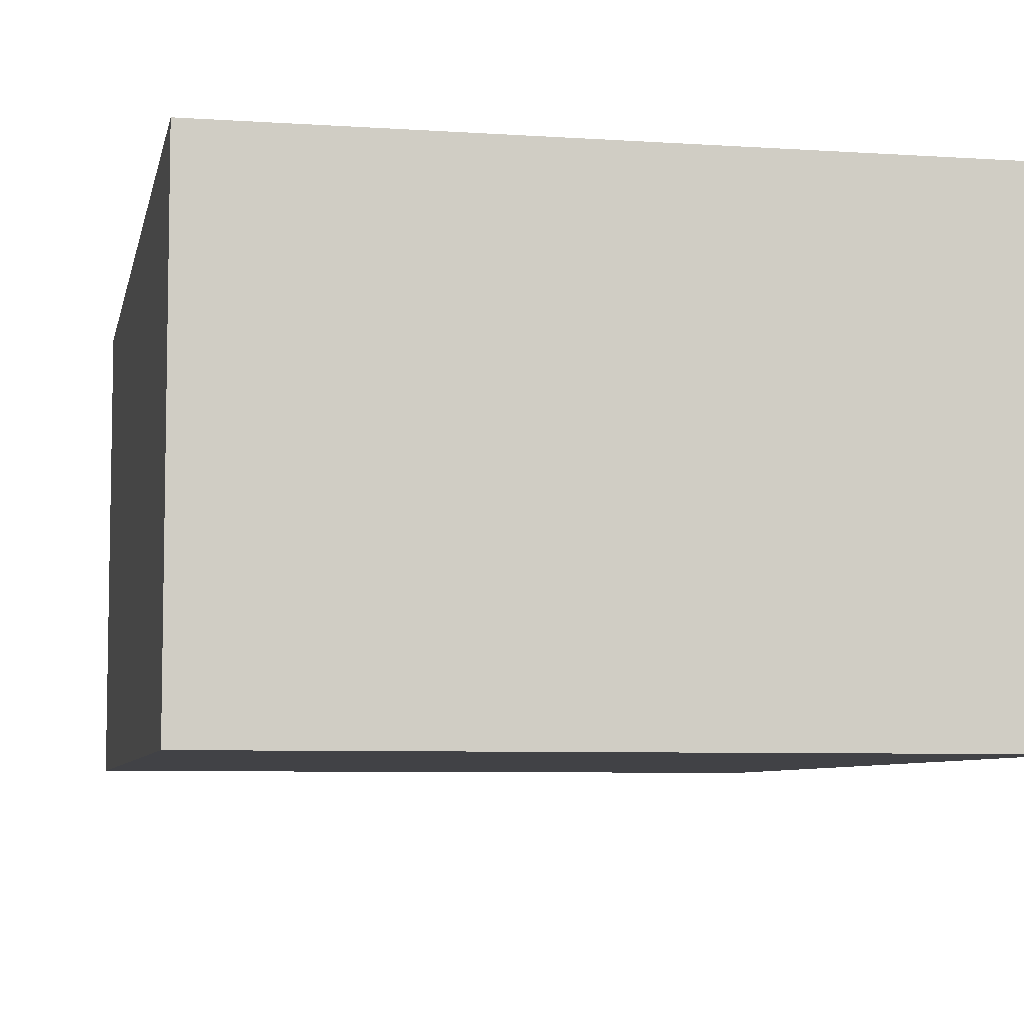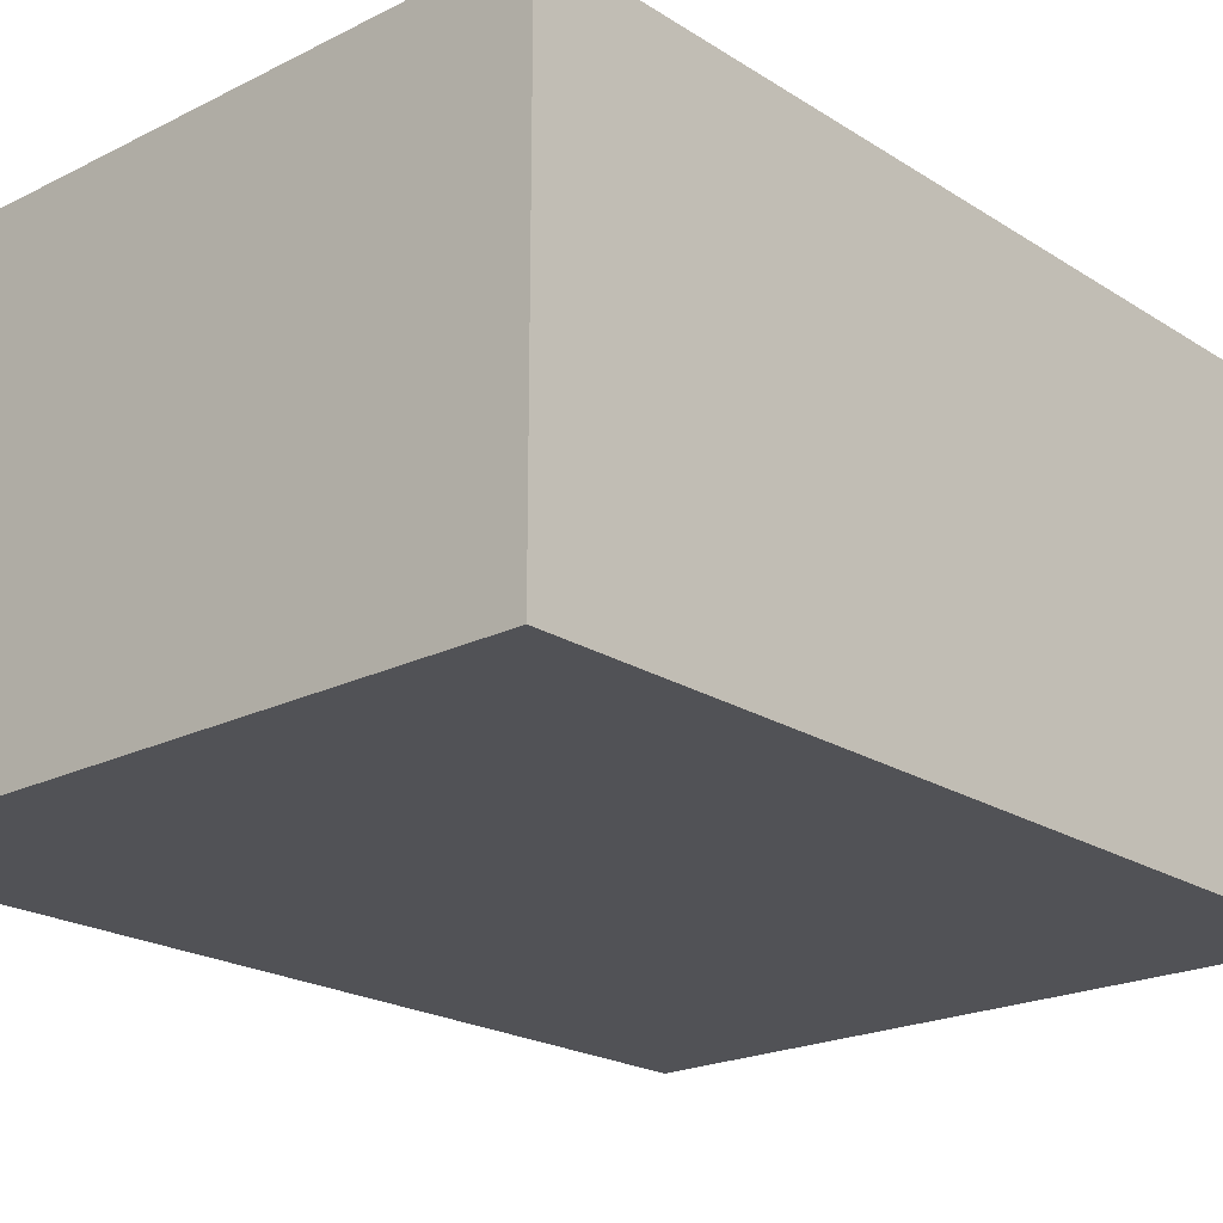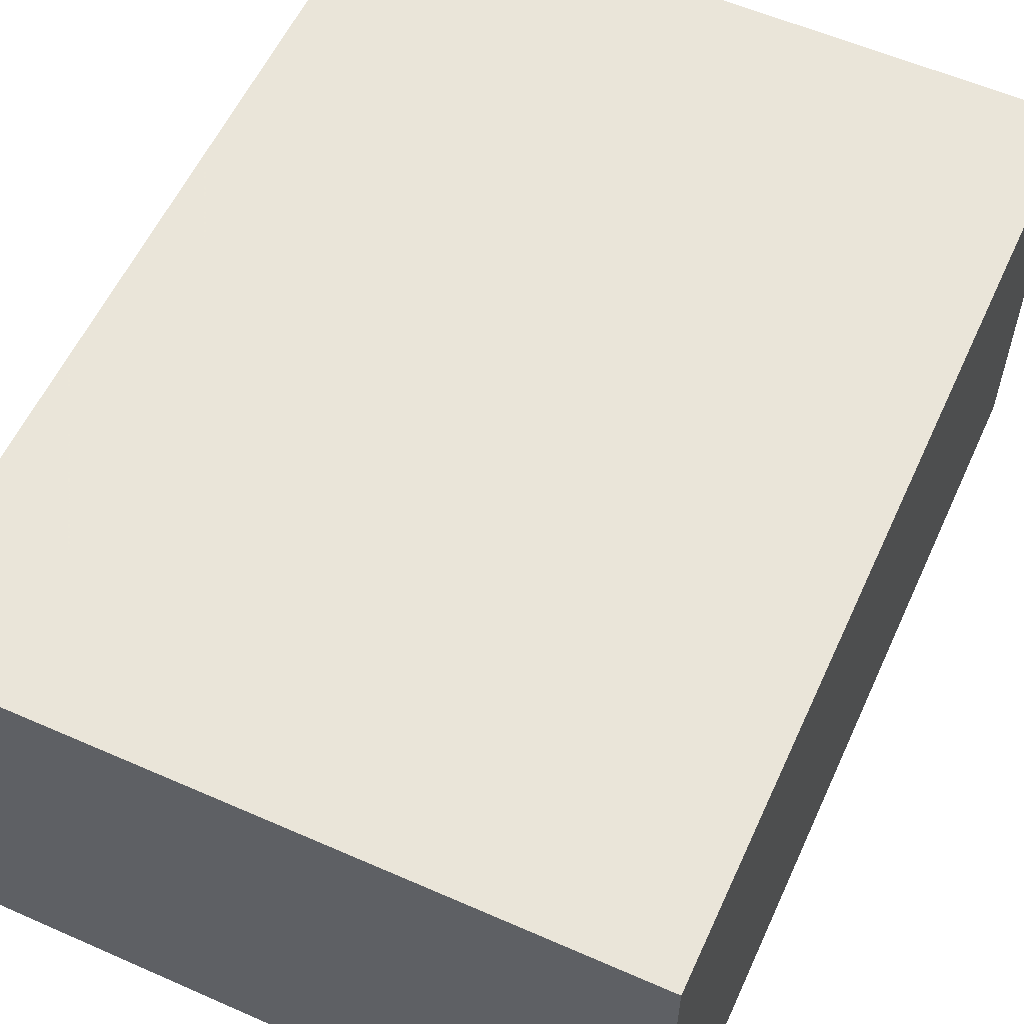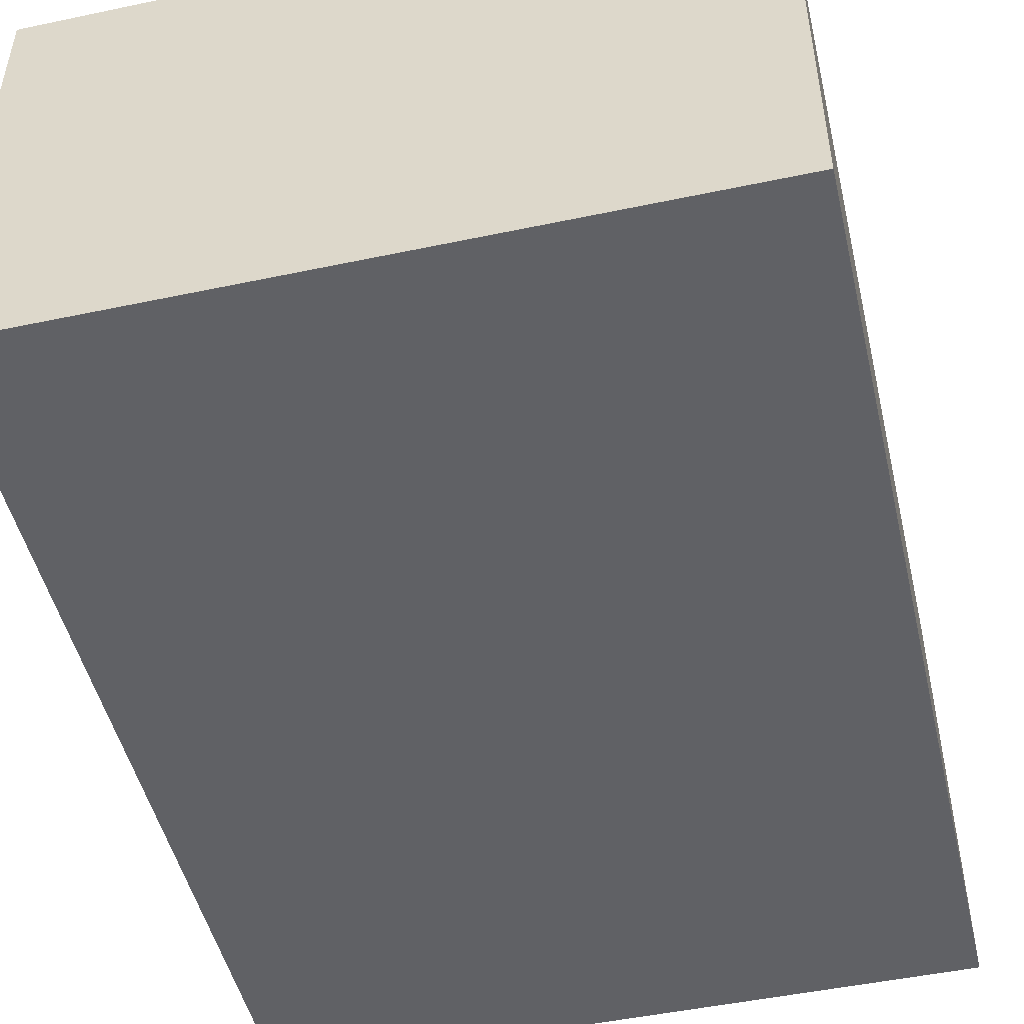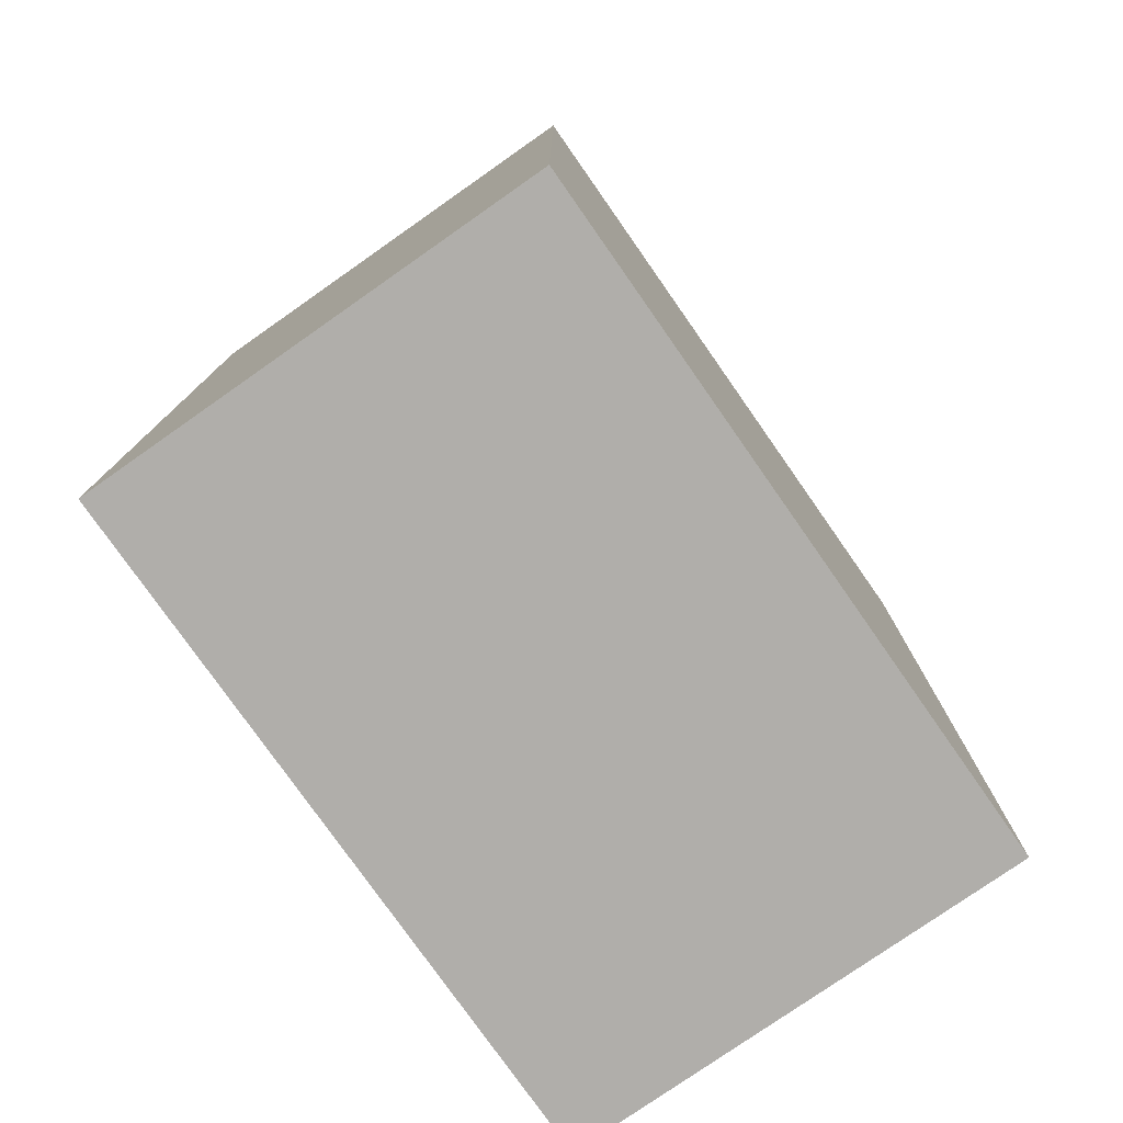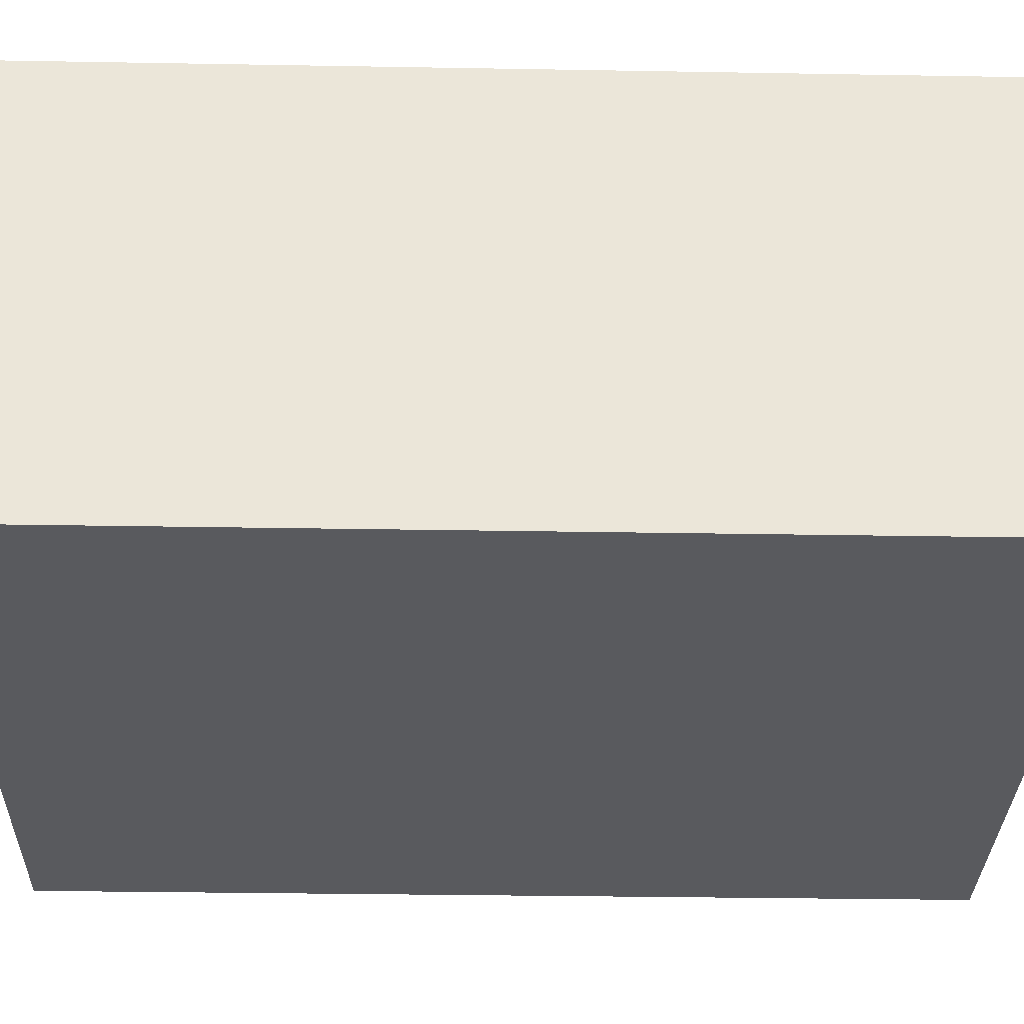
<metadata>
{"format":"obj","ext":"obj","renderer":"f3d","projection":"perspective","resolution":1024,"background":"white","views":[{"elev":-6.6,"azim":-11.2,"up":"+Y"},{"elev":-21.2,"azim":-138.3,"up":"+Y"},{"elev":57.7,"azim":-155.5,"up":"+Y"},{"elev":-49.0,"azim":13.2,"up":"+Y"},{"elev":-77.8,"azim":125.0,"up":"+Z"},{"elev":-31.7,"azim":-91.4,"up":"+Y"}]}
</metadata>
<code>
v 0.02117 -0.01312 0.02792
v 0.02117 -0.0195 0.02792
v 0.02117 -0.01312 0.01516
v 0.0116 -0.01312 0.01516
v 0.0116 -0.01312 0.02792
v 0.0116 -0.0195 0.01516
v 0.02117 -0.0195 0.01516
v 0.0116 -0.0195 0.02792
f 1 2 3
f 1 3 4
f 5 2 1
f 5 1 4
f 6 4 3
f 6 5 4
f 7 6 3
f 7 3 2
f 7 2 6
f 8 6 2
f 8 2 5
f 8 5 6

</code>
